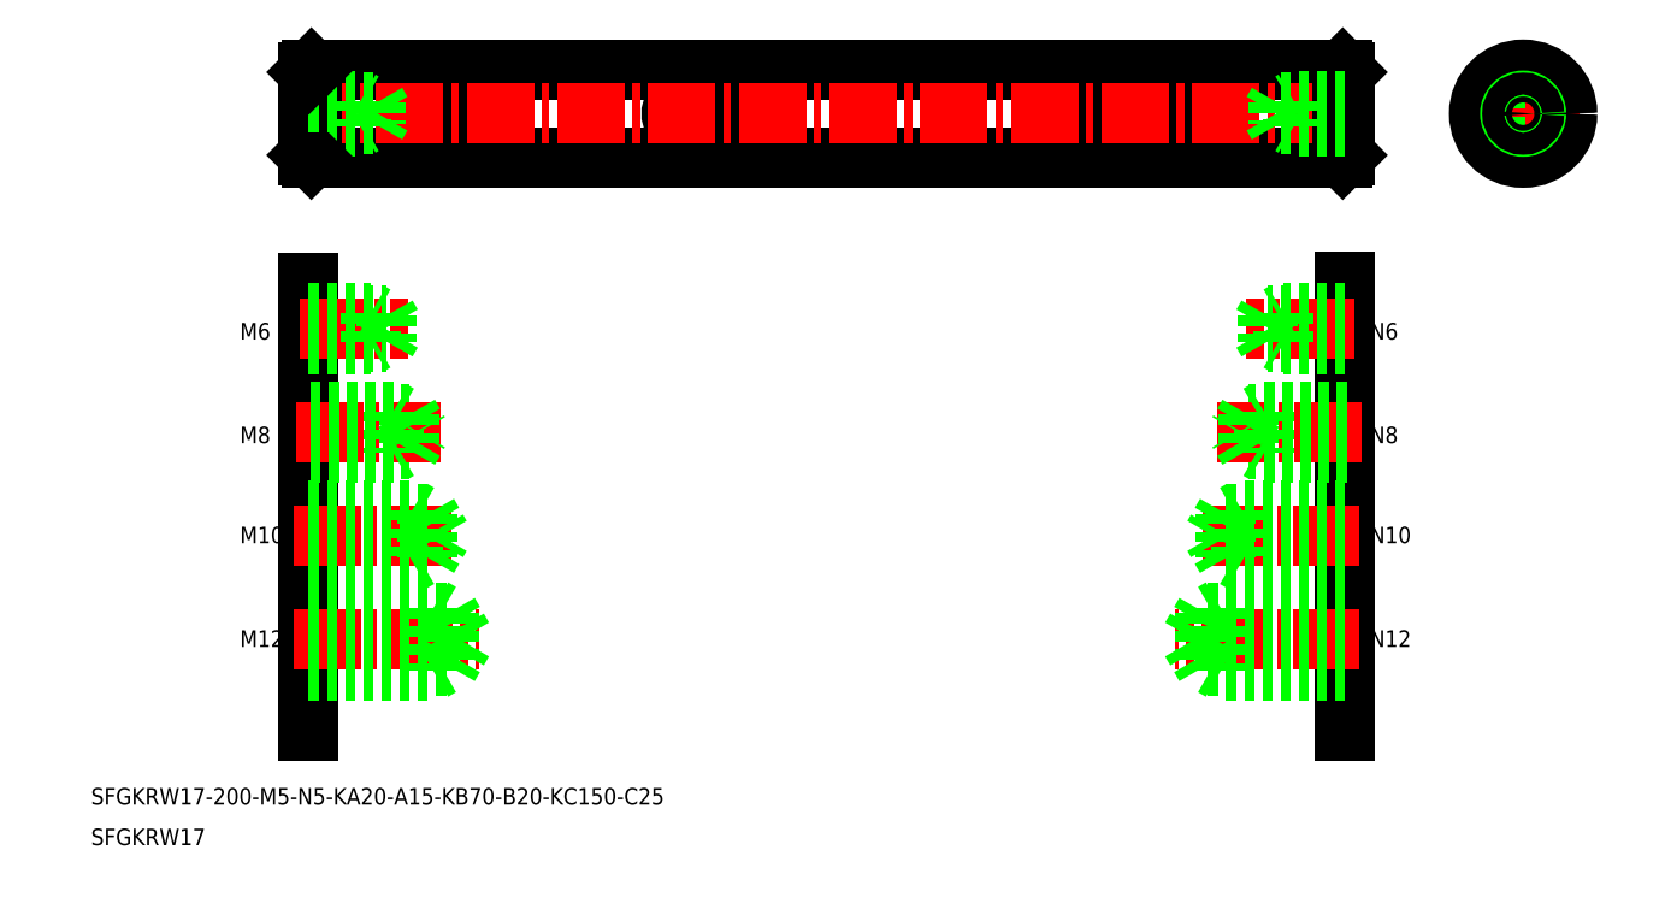
<metadata>
{"format":"dxf","ext":"dxf","renderer":"ezdxf+matplotlib","layout":"modelspace","background":"white","min_lineweight":24,"dpi":150}
</metadata>
<code>
0
SECTION
2
ENTITIES
0
TEXT
8
0
10
-50.73
20
5.069
30
0
40
3.2
1
SFGKRW17-200-M5-N5-KA20-A15-KB70-B20-KC150-C25
0
TEXT
8
0
10
-50.73
20
-2.768
30
0
40
3.2
1
SFGKRW17
0
LINE
8
CENTER
10
214.8
20
138.4
30
0
11
236.4
21
138.4
31
0
0
LINE
8
0
10
217.6
20
135.9
30
0
11
220.1
21
135.9
31
0
0
LINE
8
0
10
217.6
20
140.9
30
0
11
220.1
21
140.9
31
0
0
LINE
8
CENTER
10
225.6
20
127.5
30
0
11
225.6
21
149.2
31
0
0
CIRCLE
8
0
10
225.6
20
138.4
30
0
40
8.5
0
LINE
8
0
10
220.1
20
135.9
30
0
11
220.1
21
140.9
31
0
0
LINE
8
0
10
13.78
20
140.9
30
0
11
23.78
21
140.9
31
0
0
LINE
8
0
10
13.78
20
135.9
30
0
11
23.78
21
135.9
31
0
0
ARC
8
0
10
13.78
20
138.4
30
0
40
2.5
50
89.99
51
270
0
ARC
8
0
10
23.78
20
138.4
30
0
40
2.5
50
270
51
90.01
0
LINE
8
0
10
63.78
20
135.9
30
0
11
78.78
21
135.9
31
0
0
LINE
8
0
10
63.78
20
140.9
30
0
11
78.78
21
140.9
31
0
0
ARC
8
0
10
63.78
20
138.4
30
0
40
2.5
50
89.99
51
270
0
ARC
8
0
10
78.78
20
138.4
30
0
40
2.5
50
270
51
90.01
0
LINE
8
0
10
143.8
20
135.9
30
0
11
163.8
21
135.9
31
0
0
LINE
8
0
10
143.8
20
140.9
30
0
11
163.8
21
140.9
31
0
0
ARC
8
0
10
143.8
20
138.4
30
0
40
2.5
50
89.99
51
270
0
ARC
8
0
10
163.8
20
138.4
30
0
40
2.5
50
270
51
90.01
0
CIRCLE
8
0
10
225.6
20
138.4
30
0
40
8
0
LINE
8
0
10
-8.22
20
146.9
30
0
11
190.8
21
146.9
31
0
0
LINE
8
0
10
-8.22
20
129.9
30
0
11
190.8
21
129.9
31
0
0
LINE
8
CENTER
10
-13.27
20
138.4
30
0
11
195.8
21
138.4
31
0
0
LINE
8
0
10
-8.72
20
146.4
30
0
11
-8.72
21
130.4
31
0
0
LINE
8
0
10
-8.22
20
146.9
30
0
11
-8.22
21
129.9
31
0
0
LINE
8
0
10
1.28
20
140.9
30
0
11
1.28
21
135.9
31
0
0
LINE
8
0
10
4.28
20
140.5
30
0
11
4.28
21
136.3
31
0
0
LINE
8
0
10
4.28
20
136.3
30
0
11
5.493
21
138.4
31
0
0
LINE
8
0
10
-8.72
20
135.9
30
0
11
1.28
21
135.9
31
0
0
LINE
8
0
10
-8.72
20
136.3
30
0
11
4.28
21
136.3
31
0
0
LINE
8
0
10
-8.72
20
130.4
30
0
11
-8.22
21
129.9
31
0
0
LINE
8
0
10
1.28
20
135.9
30
0
11
1.887
21
136.2
31
0
0
LINE
8
0
10
-8.72
20
140.9
30
0
11
1.28
21
140.9
31
0
0
LINE
8
0
10
-8.72
20
140.5
30
0
11
4.28
21
140.5
31
0
0
LINE
8
0
10
-8.22
20
146.9
30
0
11
-8.72
21
146.4
31
0
0
LINE
8
0
10
1.28
20
140.9
30
0
11
1.887
21
140.5
31
0
0
LINE
8
0
10
4.28
20
140.5
30
0
11
5.493
21
138.4
31
0
0
LINE
8
0
10
191.3
20
146.4
30
0
11
191.3
21
130.4
31
0
0
LINE
8
0
10
190.8
20
146.9
30
0
11
190.8
21
129.9
31
0
0
LINE
8
0
10
190.8
20
129.9
30
0
11
191.3
21
130.4
31
0
0
LINE
8
0
10
190.8
20
146.9
30
0
11
191.3
21
146.4
31
0
0
LINE
8
0
10
191.3
20
138.4
30
0
11
191.3
21
138.4
31
0
0
LINE
8
0
10
191.3
20
141.9
30
0
11
191.3
21
141.9
31
0
0
CIRCLE
8
0
10
225.6
20
138.4
30
0
40
2.5
0
CIRCLE
8
0
10
225.6
20
138.4
30
0
40
2.1
0
LINE
8
0
10
181.3
20
140.9
30
0
11
181.3
21
135.9
31
0
0
LINE
8
0
10
178.3
20
140.5
30
0
11
178.3
21
136.3
31
0
0
LINE
8
0
10
178.3
20
136.3
30
0
11
177.1
21
138.4
31
0
0
LINE
8
0
10
191.3
20
135.9
30
0
11
181.3
21
135.9
31
0
0
LINE
8
0
10
191.3
20
136.3
30
0
11
178.3
21
136.3
31
0
0
LINE
8
0
10
181.3
20
135.9
30
0
11
180.7
21
136.2
31
0
0
LINE
8
0
10
191.3
20
140.9
30
0
11
181.3
21
140.9
31
0
0
LINE
8
0
10
191.3
20
140.5
30
0
11
178.3
21
140.5
31
0
0
LINE
8
0
10
181.3
20
140.9
30
0
11
180.7
21
140.5
31
0
0
LINE
8
0
10
178.3
20
140.5
30
0
11
177.1
21
138.4
31
0
0
LINE
8
0
10
-8.72
20
105.8
30
0
11
-8.72
21
19.38
31
0
0
LINE
8
0
10
191.3
20
105.9
30
0
11
191.3
21
19.38
31
0
0
LINE
8
CENTER
10
-10.5
20
96.91
30
0
11
10.43
21
96.91
31
0
0
LINE
8
0
10
-8.72
20
94.41
30
0
11
6.28
21
94.41
31
0
0
LINE
8
0
10
-8.72
20
99.41
30
0
11
6.28
21
99.41
31
0
0
LINE
8
0
10
-8.72
20
93.91
30
0
11
3.28
21
93.91
31
0
0
LINE
8
0
10
-8.72
20
99.91
30
0
11
3.28
21
99.91
31
0
0
LINE
8
0
10
6.28
20
94.41
30
0
11
7.724
21
96.91
31
0
0
LINE
8
0
10
6.28
20
99.41
30
0
11
7.724
21
96.91
31
0
0
LINE
8
0
10
6.28
20
99.41
30
0
11
6.28
21
94.41
31
0
0
LINE
8
0
10
3.28
20
99.91
30
0
11
3.28
21
93.91
31
0
0
LINE
8
0
10
3.28
20
93.91
30
0
11
4.146
21
94.41
31
0
0
LINE
8
0
10
3.28
20
99.91
30
0
11
4.146
21
99.41
31
0
0
LINE
8
CENTER
10
193.1
20
96.91
30
0
11
172.1
21
96.91
31
0
0
LINE
8
0
10
191.3
20
94.41
30
0
11
176.3
21
94.41
31
0
0
LINE
8
0
10
191.3
20
99.41
30
0
11
176.3
21
99.41
31
0
0
LINE
8
0
10
191.3
20
93.91
30
0
11
179.3
21
93.91
31
0
0
LINE
8
0
10
191.3
20
99.91
30
0
11
179.3
21
99.91
31
0
0
LINE
8
0
10
176.3
20
94.41
30
0
11
174.8
21
96.91
31
0
0
LINE
8
0
10
176.3
20
99.41
30
0
11
174.8
21
96.91
31
0
0
LINE
8
0
10
176.3
20
99.41
30
0
11
176.3
21
94.41
31
0
0
LINE
8
0
10
179.3
20
99.91
30
0
11
179.3
21
93.91
31
0
0
LINE
8
0
10
179.3
20
93.91
30
0
11
178.4
21
94.41
31
0
0
LINE
8
0
10
179.3
20
99.91
30
0
11
178.4
21
99.41
31
0
0
TEXT
8
0
10
-22
20
94.79
30
0
40
3.2
1
M6
0
TEXT
8
0
10
196
20
94.79
30
0
40
3.2
1
N6
0
TEXT
8
0
10
-22
20
74.79
30
0
40
3.2
1
M8
0
TEXT
8
0
10
196
20
74.79
30
0
40
3.2
1
N8
0
LINE
8
0
10
-8.407
20
80.29
30
0
11
10.59
21
80.29
31
0
0
LINE
8
0
10
-8.407
20
73.54
30
0
11
10.59
21
73.54
31
0
0
LINE
8
CENTER
10
-11.2
20
76.92
30
0
11
16.71
21
76.92
31
0
0
LINE
8
0
10
-8.407
20
72.92
30
0
11
7.593
21
72.92
31
0
0
LINE
8
0
10
-8.407
20
80.92
30
0
11
7.593
21
80.92
31
0
0
LINE
8
0
10
10.59
20
73.54
30
0
11
12.54
21
76.92
31
0
0
LINE
8
0
10
7.593
20
80.92
30
0
11
7.593
21
72.92
31
0
0
LINE
8
0
10
10.59
20
80.29
30
0
11
10.59
21
73.54
31
0
0
LINE
8
0
10
7.593
20
72.92
30
0
11
8.676
21
73.54
31
0
0
LINE
8
0
10
10.59
20
80.29
30
0
11
12.54
21
76.92
31
0
0
LINE
8
0
10
7.593
20
80.92
30
0
11
8.676
21
80.29
31
0
0
LINE
8
0
10
191.6
20
80.29
30
0
11
172.6
21
80.29
31
0
0
LINE
8
0
10
191.6
20
73.54
30
0
11
172.6
21
73.54
31
0
0
LINE
8
CENTER
10
194.4
20
76.92
30
0
11
166.5
21
76.92
31
0
0
LINE
8
0
10
191.6
20
72.92
30
0
11
175.6
21
72.92
31
0
0
LINE
8
0
10
191.6
20
80.92
30
0
11
175.6
21
80.92
31
0
0
LINE
8
0
10
172.6
20
73.54
30
0
11
170.6
21
76.92
31
0
0
LINE
8
0
10
175.6
20
80.92
30
0
11
175.6
21
72.92
31
0
0
LINE
8
0
10
172.6
20
80.29
30
0
11
172.6
21
73.54
31
0
0
LINE
8
0
10
175.6
20
72.92
30
0
11
174.5
21
73.54
31
0
0
LINE
8
0
10
172.6
20
80.29
30
0
11
170.6
21
76.92
31
0
0
LINE
8
0
10
175.6
20
80.92
30
0
11
174.5
21
80.29
31
0
0
LINE
8
CENTER
10
-11.51
20
56.91
30
0
11
18.9
21
56.91
31
0
0
LINE
8
CENTER
10
-11.51
20
36.92
30
0
11
24.23
21
36.92
31
0
0
LINE
8
0
10
-8.72
20
31.79
30
0
11
18.28
21
31.79
31
0
0
LINE
8
0
10
-8.72
20
42.04
30
0
11
18.28
21
42.04
31
0
0
LINE
8
0
10
-8.72
20
30.92
30
0
11
15.28
21
30.92
31
0
0
LINE
8
0
10
-8.72
20
42.92
30
0
11
15.28
21
42.92
31
0
0
LINE
8
0
10
-8.72
20
51.91
30
0
11
11.28
21
51.91
31
0
0
LINE
8
0
10
-8.72
20
61.91
30
0
11
11.28
21
61.91
31
0
0
LINE
8
0
10
-8.72
20
61.16
30
0
11
14.28
21
61.16
31
0
0
LINE
8
0
10
-8.72
20
52.66
30
0
11
14.28
21
52.66
31
0
0
LINE
8
0
10
18.28
20
31.79
30
0
11
21.24
21
36.92
31
0
0
LINE
8
0
10
18.28
20
42.04
30
0
11
21.24
21
36.92
31
0
0
LINE
8
0
10
18.28
20
42.04
30
0
11
18.28
21
31.79
31
0
0
LINE
8
0
10
15.28
20
42.92
30
0
11
15.28
21
30.92
31
0
0
LINE
8
0
10
15.28
20
30.92
30
0
11
16.8
21
31.79
31
0
0
LINE
8
0
10
15.28
20
42.92
30
0
11
16.8
21
42.04
31
0
0
LINE
8
0
10
14.28
20
52.66
30
0
11
16.73
21
56.91
31
0
0
LINE
8
0
10
11.28
20
61.91
30
0
11
11.28
21
51.91
31
0
0
LINE
8
0
10
14.28
20
61.16
30
0
11
14.28
21
52.66
31
0
0
LINE
8
0
10
11.28
20
51.91
30
0
11
12.58
21
52.66
31
0
0
LINE
8
0
10
11.28
20
61.91
30
0
11
12.58
21
61.16
31
0
0
LINE
8
0
10
14.28
20
61.16
30
0
11
16.73
21
56.91
31
0
0
TEXT
8
0
10
-22
20
35.49
30
0
40
3.2
1
M12
0
LINE
8
CENTER
10
194.1
20
56.91
30
0
11
163.7
21
56.91
31
0
0
LINE
8
CENTER
10
194.1
20
36.92
30
0
11
158.3
21
36.92
31
0
0
LINE
8
0
10
191.3
20
31.79
30
0
11
164.3
21
31.79
31
0
0
LINE
8
0
10
191.3
20
42.04
30
0
11
164.3
21
42.04
31
0
0
LINE
8
0
10
191.3
20
30.92
30
0
11
167.3
21
30.92
31
0
0
LINE
8
0
10
191.3
20
42.92
30
0
11
167.3
21
42.92
31
0
0
LINE
8
0
10
191.3
20
51.91
30
0
11
171.3
21
51.91
31
0
0
LINE
8
0
10
191.3
20
61.91
30
0
11
171.3
21
61.91
31
0
0
LINE
8
0
10
191.3
20
61.16
30
0
11
168.3
21
61.16
31
0
0
LINE
8
0
10
191.3
20
52.66
30
0
11
168.3
21
52.66
31
0
0
LINE
8
0
10
164.3
20
31.79
30
0
11
161.3
21
36.92
31
0
0
LINE
8
0
10
164.3
20
42.04
30
0
11
161.3
21
36.92
31
0
0
LINE
8
0
10
164.3
20
42.04
30
0
11
164.3
21
31.79
31
0
0
LINE
8
0
10
167.3
20
42.92
30
0
11
167.3
21
30.92
31
0
0
LINE
8
0
10
167.3
20
30.92
30
0
11
165.8
21
31.79
31
0
0
LINE
8
0
10
167.3
20
42.92
30
0
11
165.8
21
42.04
31
0
0
LINE
8
0
10
168.3
20
52.66
30
0
11
165.8
21
56.91
31
0
0
LINE
8
0
10
171.3
20
61.91
30
0
11
171.3
21
51.91
31
0
0
LINE
8
0
10
168.3
20
61.16
30
0
11
168.3
21
52.66
31
0
0
LINE
8
0
10
171.3
20
51.91
30
0
11
170
21
52.66
31
0
0
LINE
8
0
10
171.3
20
61.91
30
0
11
170
21
61.16
31
0
0
LINE
8
0
10
168.3
20
61.16
30
0
11
165.8
21
56.91
31
0
0
TEXT
8
0
10
196
20
55.49
30
0
40
3.2
1
N10
0
TEXT
8
0
10
196
20
35.49
30
0
40
3.2
1
N12
0
TEXT
8
0
10
-22
20
55.49
30
0
40
3.2
1
M10
0
VIEWPORT
8
0
10
5.666
20
3.929
30
0
40
10.62
41
7.057
68
     1
69
     1
0
VIEWPORT
8
0
10
5.655
20
3.902
30
0
40
9.065
41
6.243
68
     2
69
     2
0
ENDSEC
0
EOF

</code>
